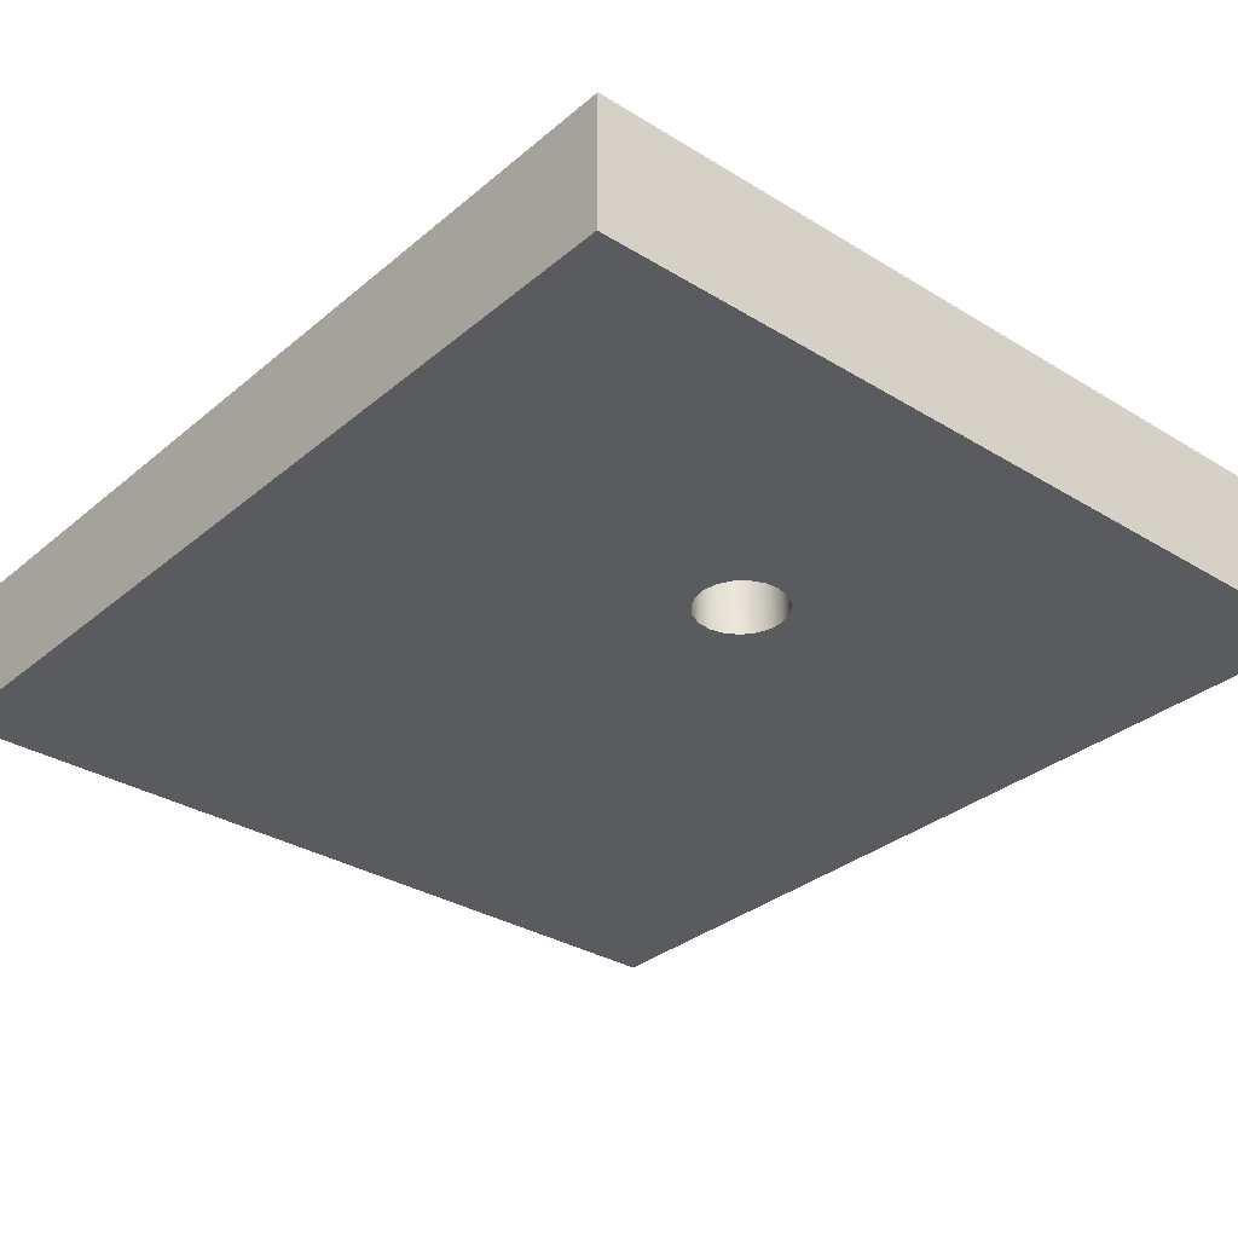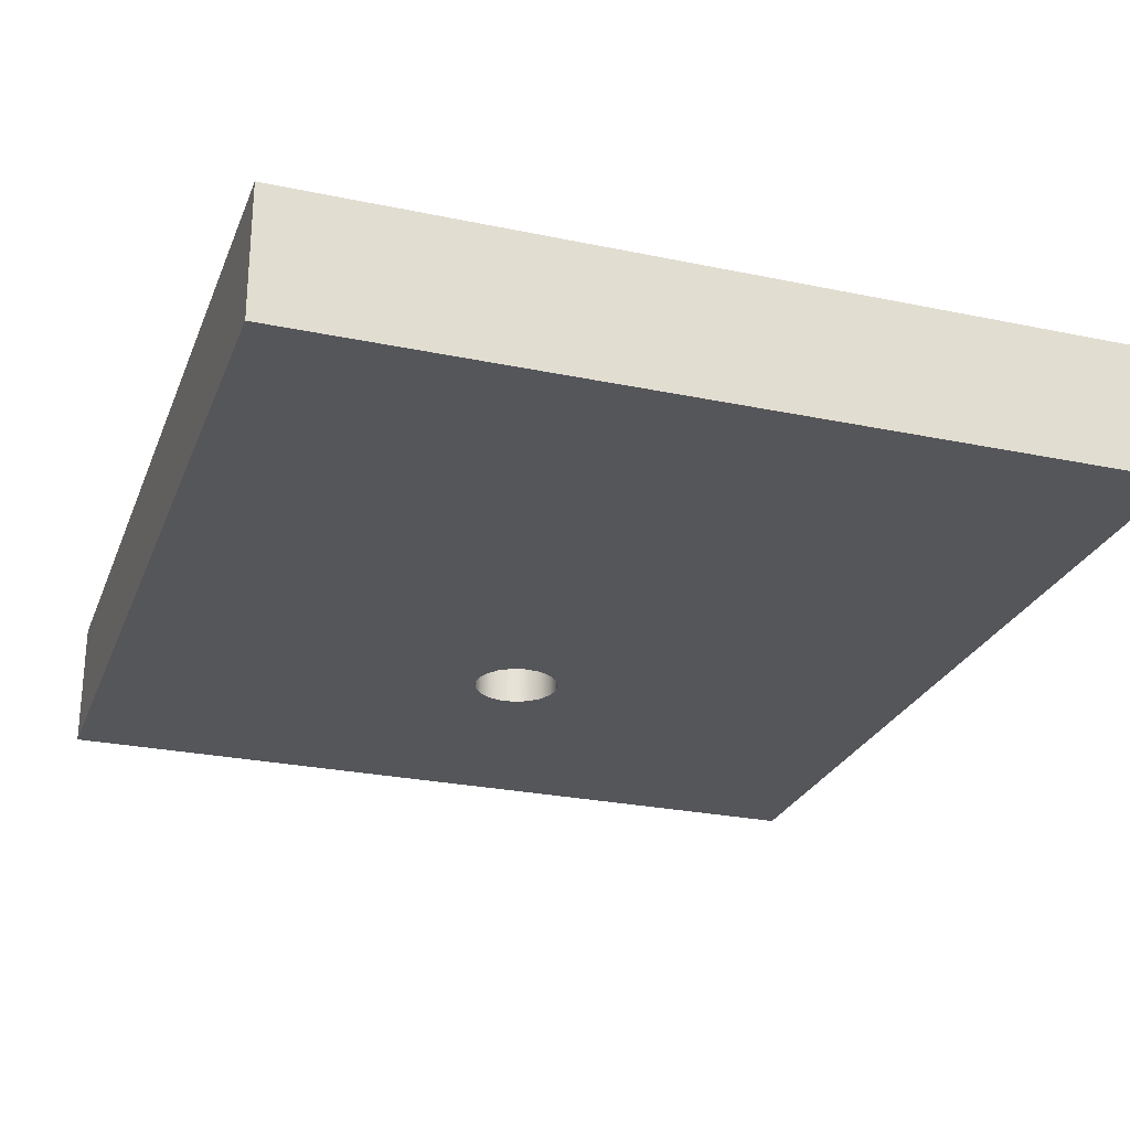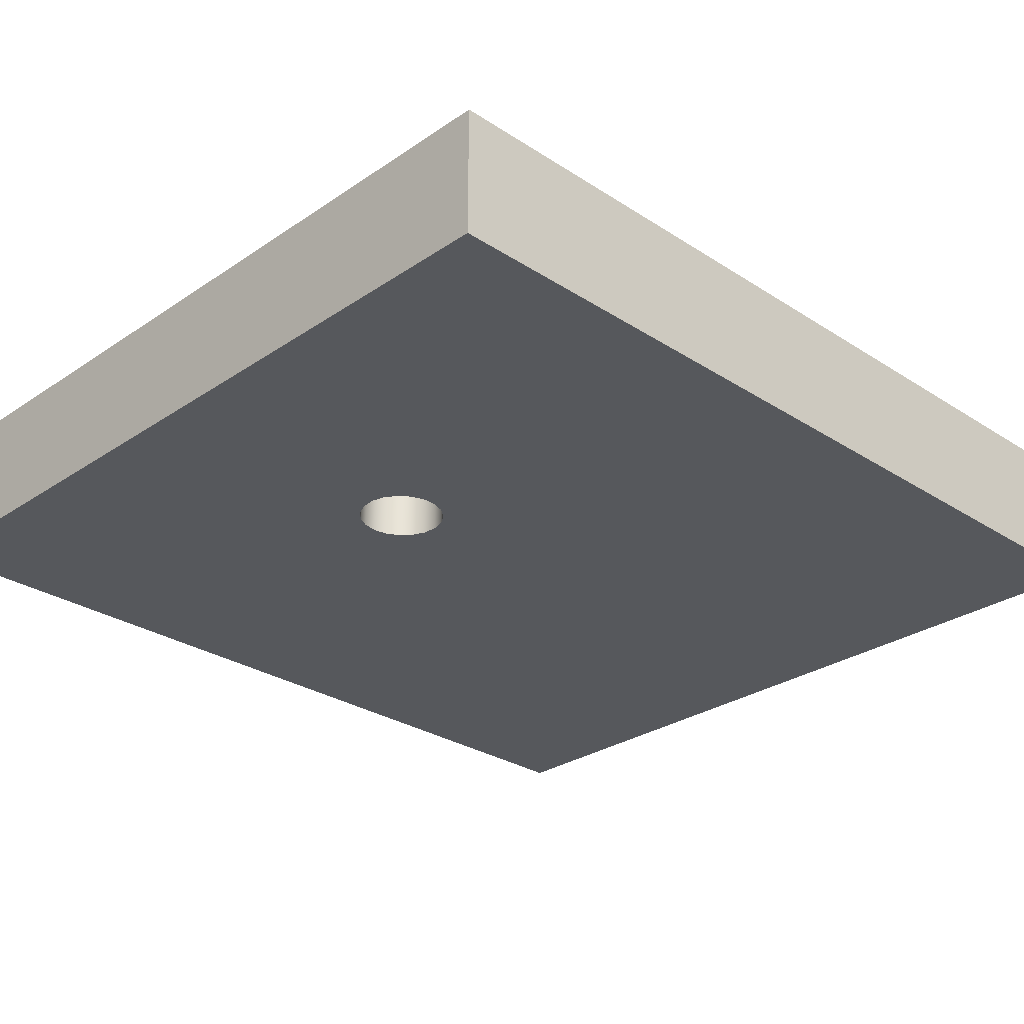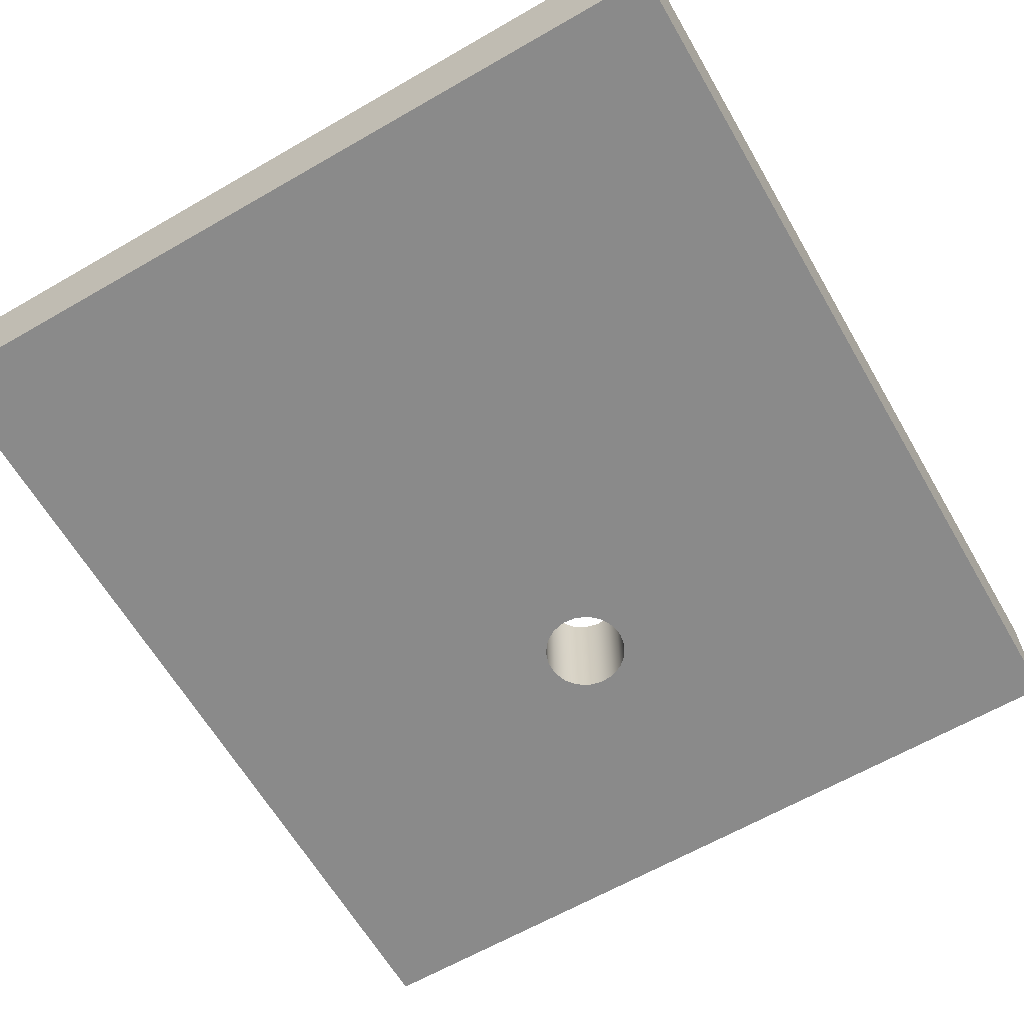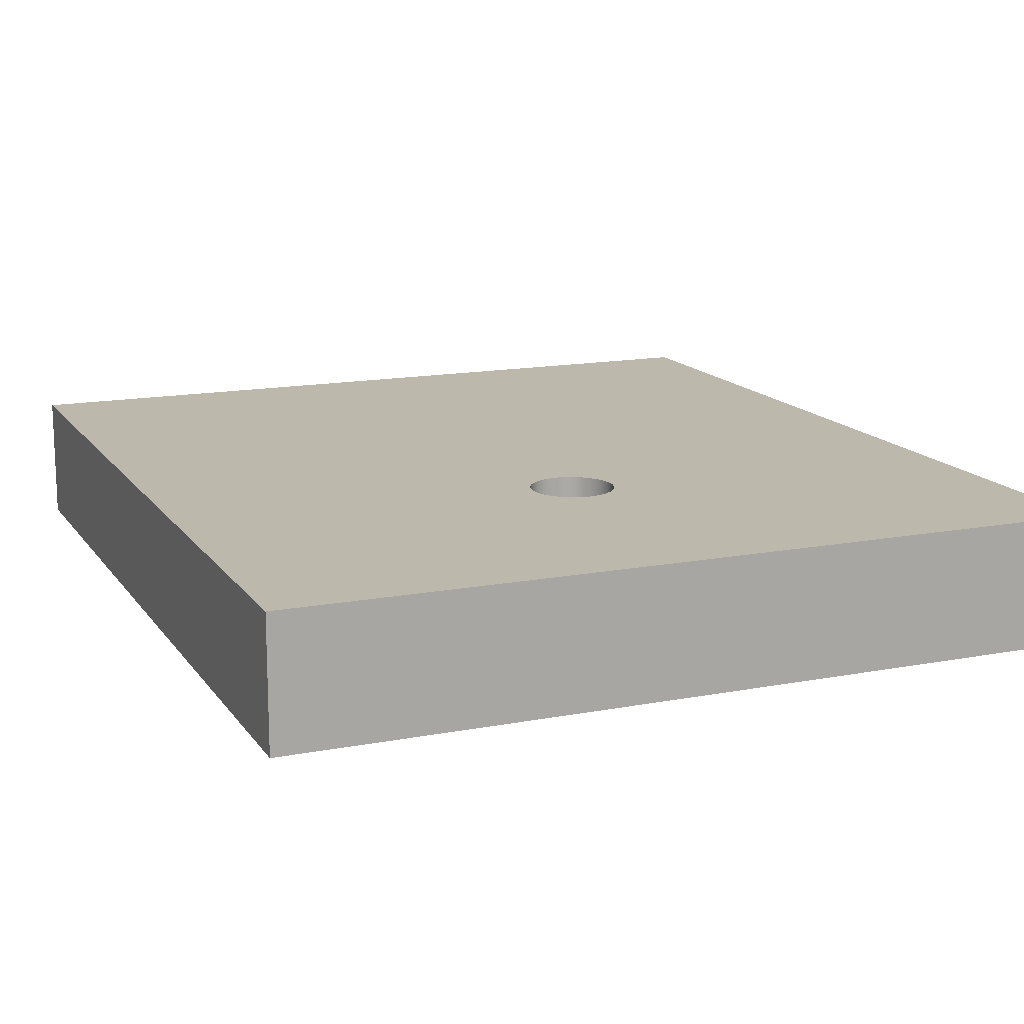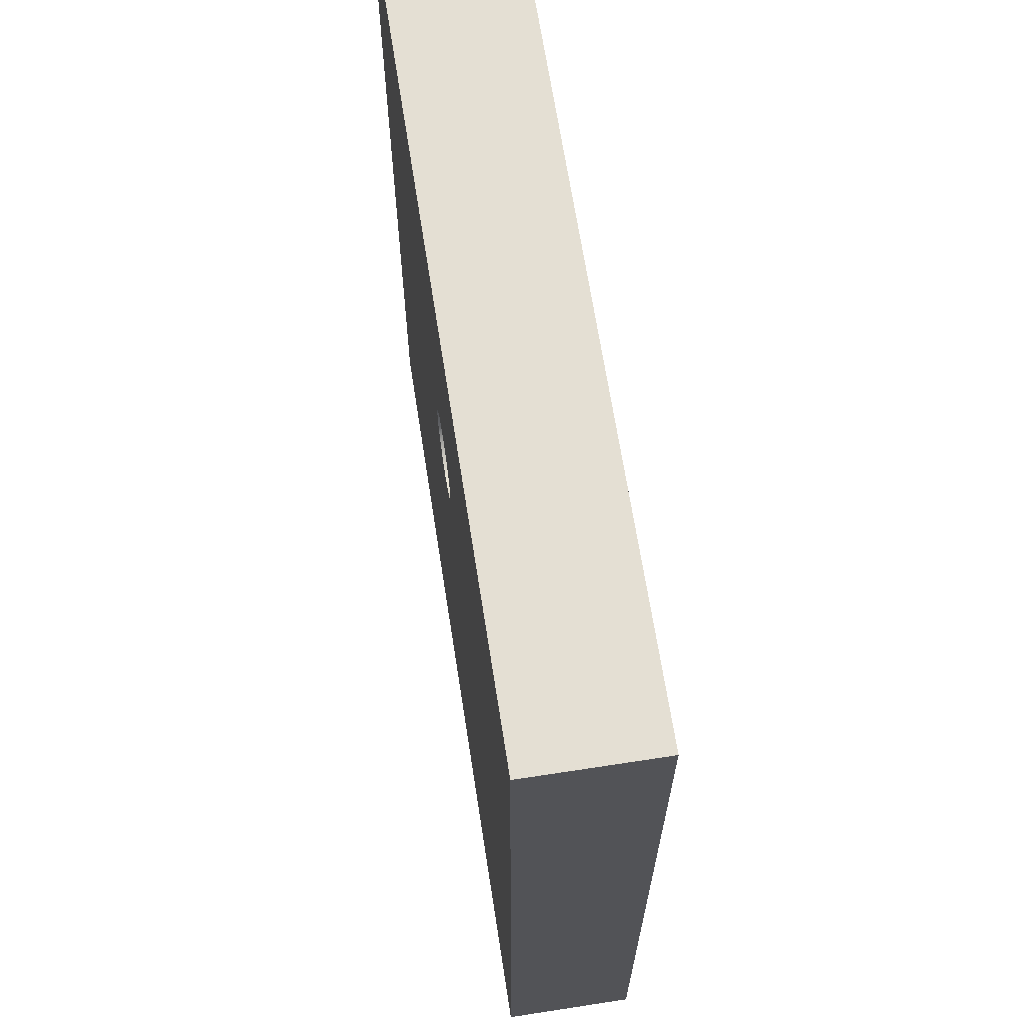
<metadata>
{"format":"obj","ext":"obj","renderer":"f3d","projection":"perspective","resolution":1024,"background":"white","views":[{"elev":-32.1,"azim":-40.7,"up":"+Y"},{"elev":-26.1,"azim":161.6,"up":"+Y"},{"elev":-28.3,"azim":45.6,"up":"+Y"},{"elev":-63.6,"azim":-149.8,"up":"+Y"},{"elev":14.6,"azim":-22.6,"up":"+Y"},{"elev":66.8,"azim":81.2,"up":"+Z"}]}
</metadata>
<code>
v -0.635 1.905 2.349
v -0.6006 1.905 2.556
v -0.5011 1.905 2.74
v -0.3473 1.905 2.881
v -0.1559 1.905 2.965
v 0.05244 1.905 2.982
v 0.2551 1.905 2.931
v 0.4301 1.905 2.817
v 0.5585 1.905 2.652
v 0.6263 1.905 2.454
v 0.6263 1.905 2.245
v 0.5585 1.905 2.047
v 0.4301 1.905 1.882
v 0.2551 1.905 1.768
v 0.05244 1.905 1.717
v -0.1559 1.905 1.734
v -0.3473 1.905 1.818
v -0.5011 1.905 1.959
v -0.6006 1.905 2.143
v -0.635 0 2.349
v -0.6006 0 2.143
v -0.5011 0 1.959
v -0.3473 0 1.818
v -0.1559 0 1.734
v 0.05244 0 1.717
v 0.2551 0 1.768
v 0.4301 0 1.882
v 0.5585 0 2.047
v 0.6263 0 2.245
v 0.6263 0 2.454
v 0.5585 0 2.652
v 0.4301 0 2.817
v 0.2551 0 2.931
v 0.05244 0 2.982
v -0.1559 0 2.965
v -0.3473 0 2.881
v -0.5011 0 2.74
v -0.6006 0 2.556
v -0.635 1.905 2.349
v -0.635 0 2.349
v -6.032 0 6.668
v 6.032 0 6.668
v 6.032 1.905 6.668
v -6.032 1.905 6.668
v -6.032 0 -6.668
v -6.032 0 6.668
v -6.032 1.905 6.668
v -6.032 1.905 -6.668
v 6.032 0 -6.668
v -6.032 0 -6.668
v -6.032 1.905 -6.668
v 6.032 1.905 -6.668
v 6.032 0 6.668
v 6.032 0 -6.668
v 6.032 1.905 -6.668
v 6.032 1.905 6.668
v -0.635 1.905 2.349
v -0.6006 1.905 2.143
v -0.5011 1.905 1.959
v -0.3473 1.905 1.818
v -0.1559 1.905 1.734
v 0.05244 1.905 1.717
v 0.2551 1.905 1.768
v 0.4301 1.905 1.882
v 0.5585 1.905 2.047
v 0.6263 1.905 2.245
v 0.6263 1.905 2.454
v 0.5585 1.905 2.652
v 0.4301 1.905 2.817
v 0.2551 1.905 2.931
v 0.05244 1.905 2.982
v -0.1559 1.905 2.965
v -0.3473 1.905 2.881
v -0.5011 1.905 2.74
v -0.6006 1.905 2.556
v 6.032 1.905 6.668
v 6.032 1.905 -6.668
v -6.032 1.905 -6.668
v -6.032 1.905 6.668
v -0.635 0 2.349
v -0.6006 0 2.556
v -0.5011 0 2.74
v -0.3473 0 2.881
v -0.1559 0 2.965
v 0.05244 0 2.982
v 0.2551 0 2.931
v 0.4301 0 2.817
v 0.5585 0 2.652
v 0.6263 0 2.454
v 0.6263 0 2.245
v 0.5585 0 2.047
v 0.4301 0 1.882
v 0.2551 0 1.768
v 0.05244 0 1.717
v -0.1559 0 1.734
v -0.3473 0 1.818
v -0.5011 0 1.959
v -0.6006 0 2.143
v 6.032 0 -6.668
v 6.032 0 6.668
v -6.032 0 6.668
v -6.032 0 -6.668
g f13e205c-e2c8-11ea-a525-54bf646e7e1f
f 2 38 1
f 1 38 40
f 39 20 19
f 19 20 21
f 19 21 18
f 18 21 22
f 18 22 17
f 17 22 23
f 17 23 16
f 16 23 24
f 16 24 15
f 15 24 25
f 15 25 14
f 14 25 26
f 14 26 13
f 13 26 27
f 13 27 12
f 12 27 28
f 12 28 11
f 11 28 29
f 11 29 10
f 10 29 30
f 10 30 9
f 9 30 31
f 9 31 8
f 8 31 32
f 8 32 7
f 7 32 33
f 7 33 6
f 6 33 34
f 6 34 5
f 5 34 35
f 5 35 4
f 4 35 36
f 4 36 3
f 3 36 37
f 3 37 2
f 2 37 38
g f1423f2c-e2c8-11ea-aec8-54bf646e7e1f
f 41 42 44
f 44 42 43
g f147bd92-e2c8-11ea-8d1e-54bf646e7e1f
f 45 46 48
f 48 46 47
g f14db0f8-e2c8-11ea-a97e-54bf646e7e1f
f 49 50 52
f 52 50 51
g f153a476-e2c8-11ea-86b0-54bf646e7e1f
f 53 54 56
f 56 54 55
g f15970dc-e2c8-11ea-a246-54bf646e7e1f
f 75 57 79
f 79 57 58
f 79 58 78
f 78 58 59
f 78 59 60
f 60 61 78
f 78 61 62
f 78 62 77
f 77 62 63
f 77 63 64
f 64 65 77
f 77 65 66
f 77 66 76
f 76 66 67
f 76 67 68
f 68 69 76
f 76 69 70
f 76 70 71
f 76 71 79
f 79 71 72
f 79 72 73
f 73 74 79
f 79 74 75
g f15e2be4-e2c8-11ea-a46b-54bf646e7e1f
f 98 80 101
f 101 80 81
f 101 81 82
f 82 83 101
f 101 83 84
f 101 84 85
f 101 85 100
f 100 85 86
f 100 86 87
f 87 88 100
f 100 88 89
f 100 89 90
f 100 90 99
f 99 90 91
f 99 91 92
f 92 93 99
f 99 93 94
f 99 94 102
f 102 94 95
f 102 95 96
f 96 97 102
f 102 97 98
f 102 98 101

</code>
